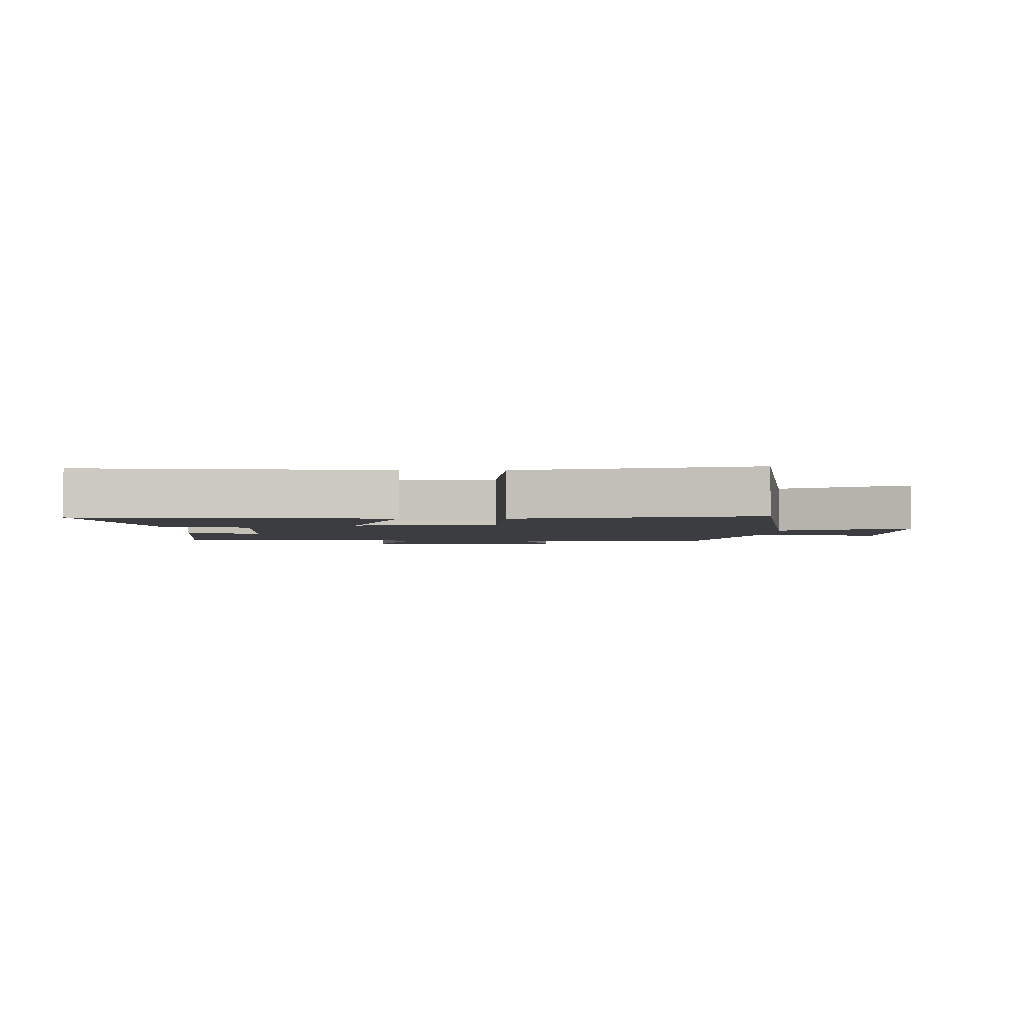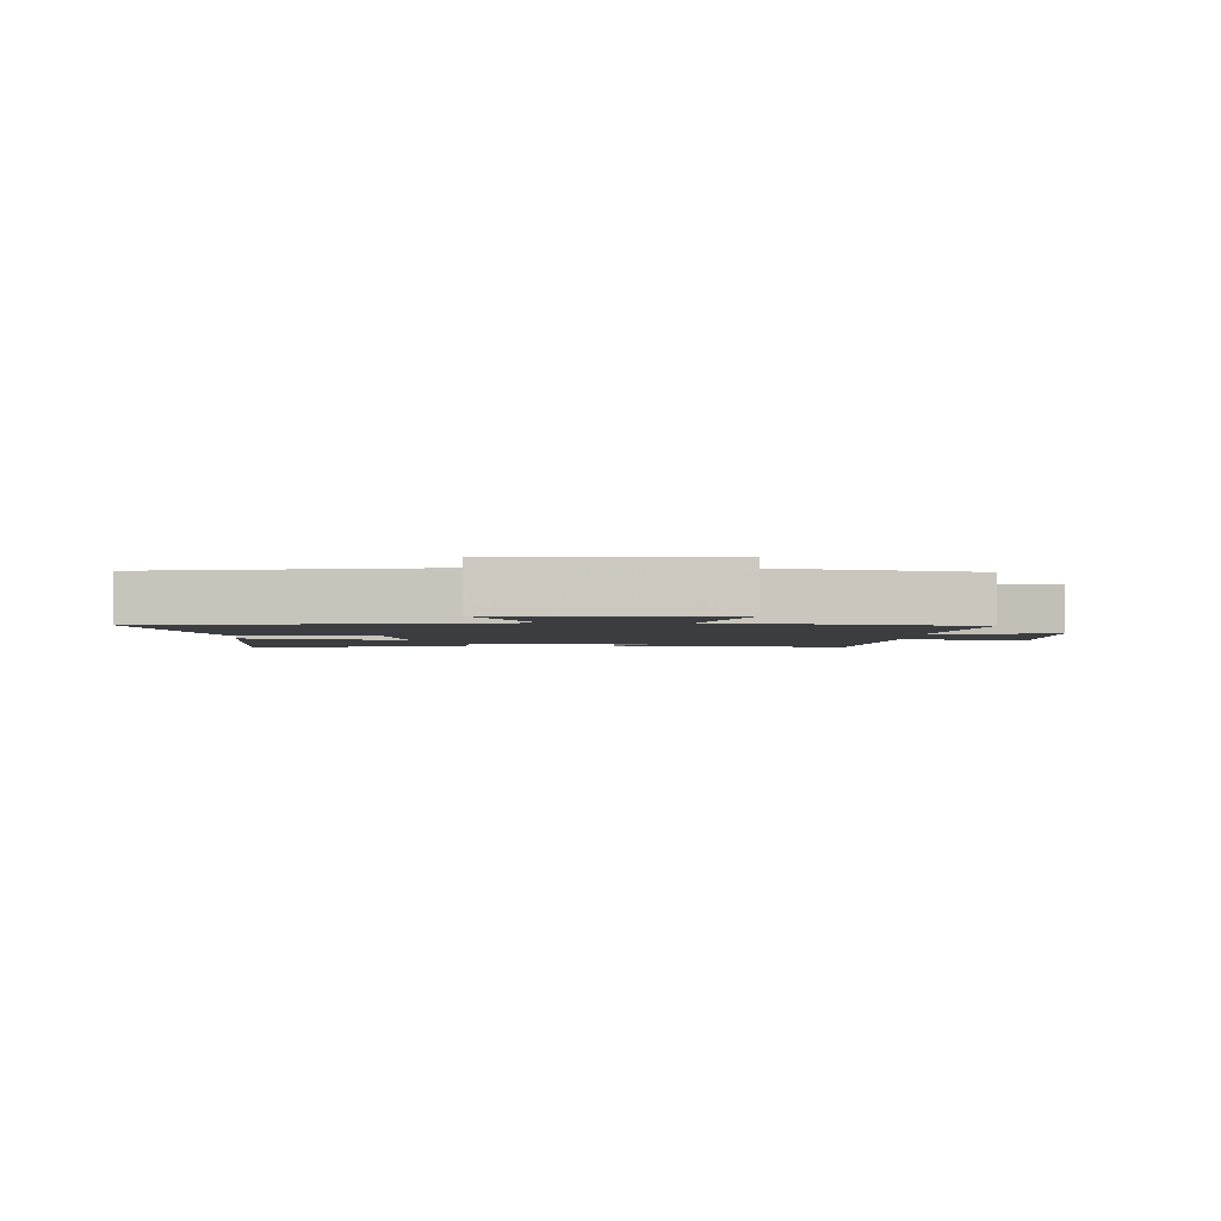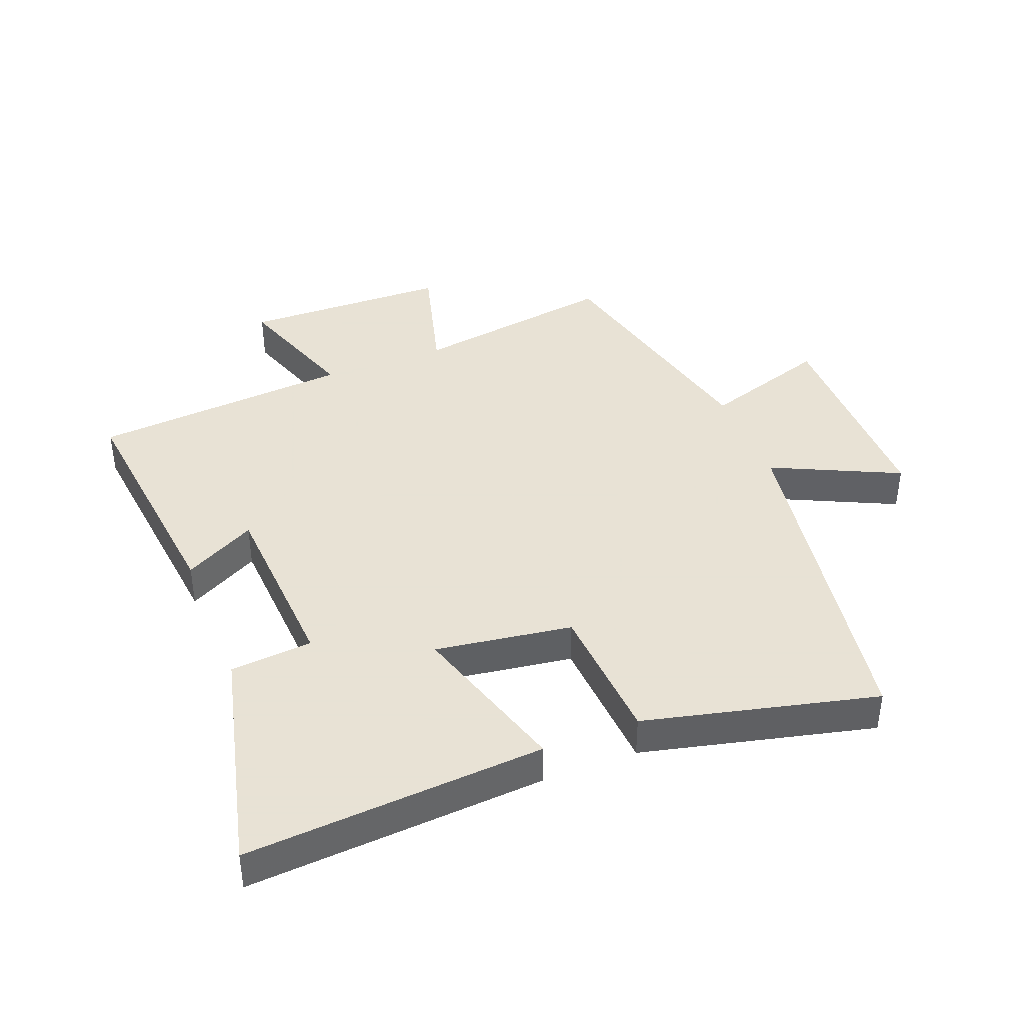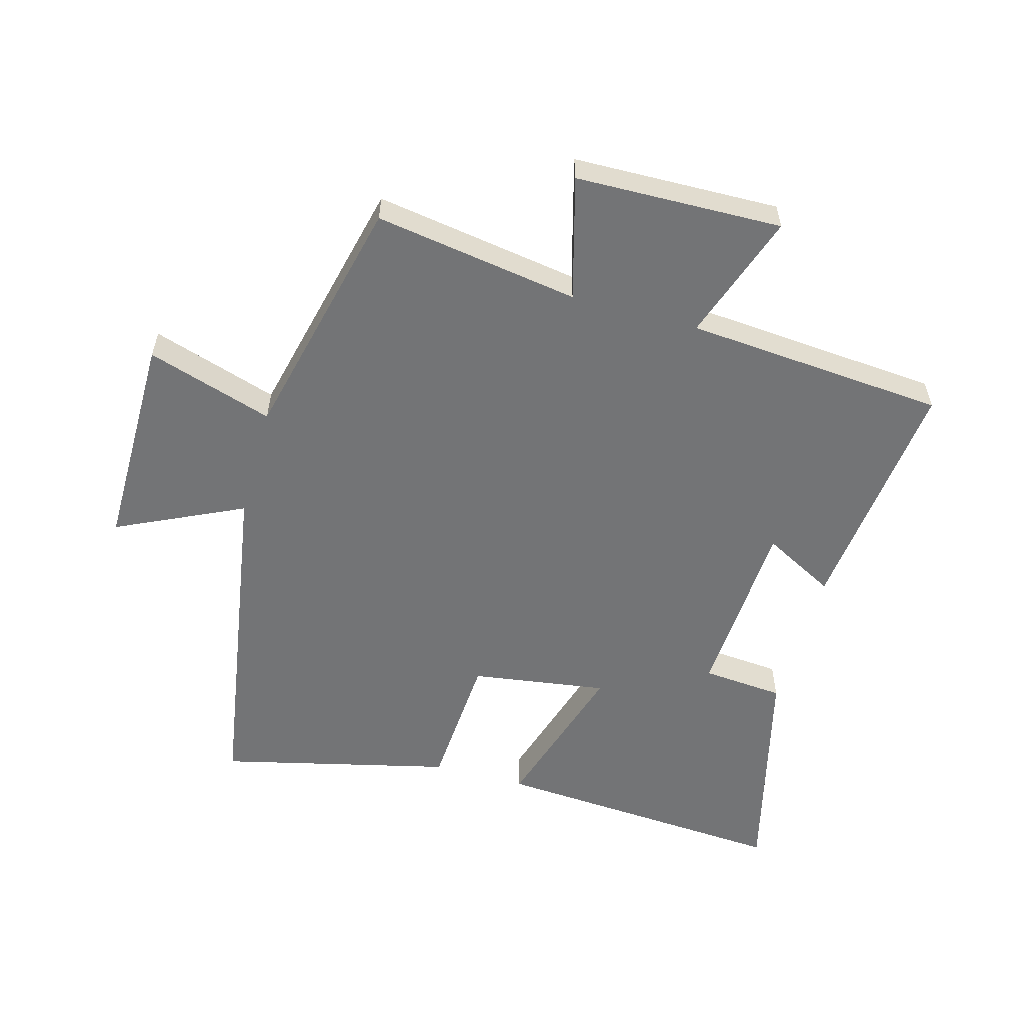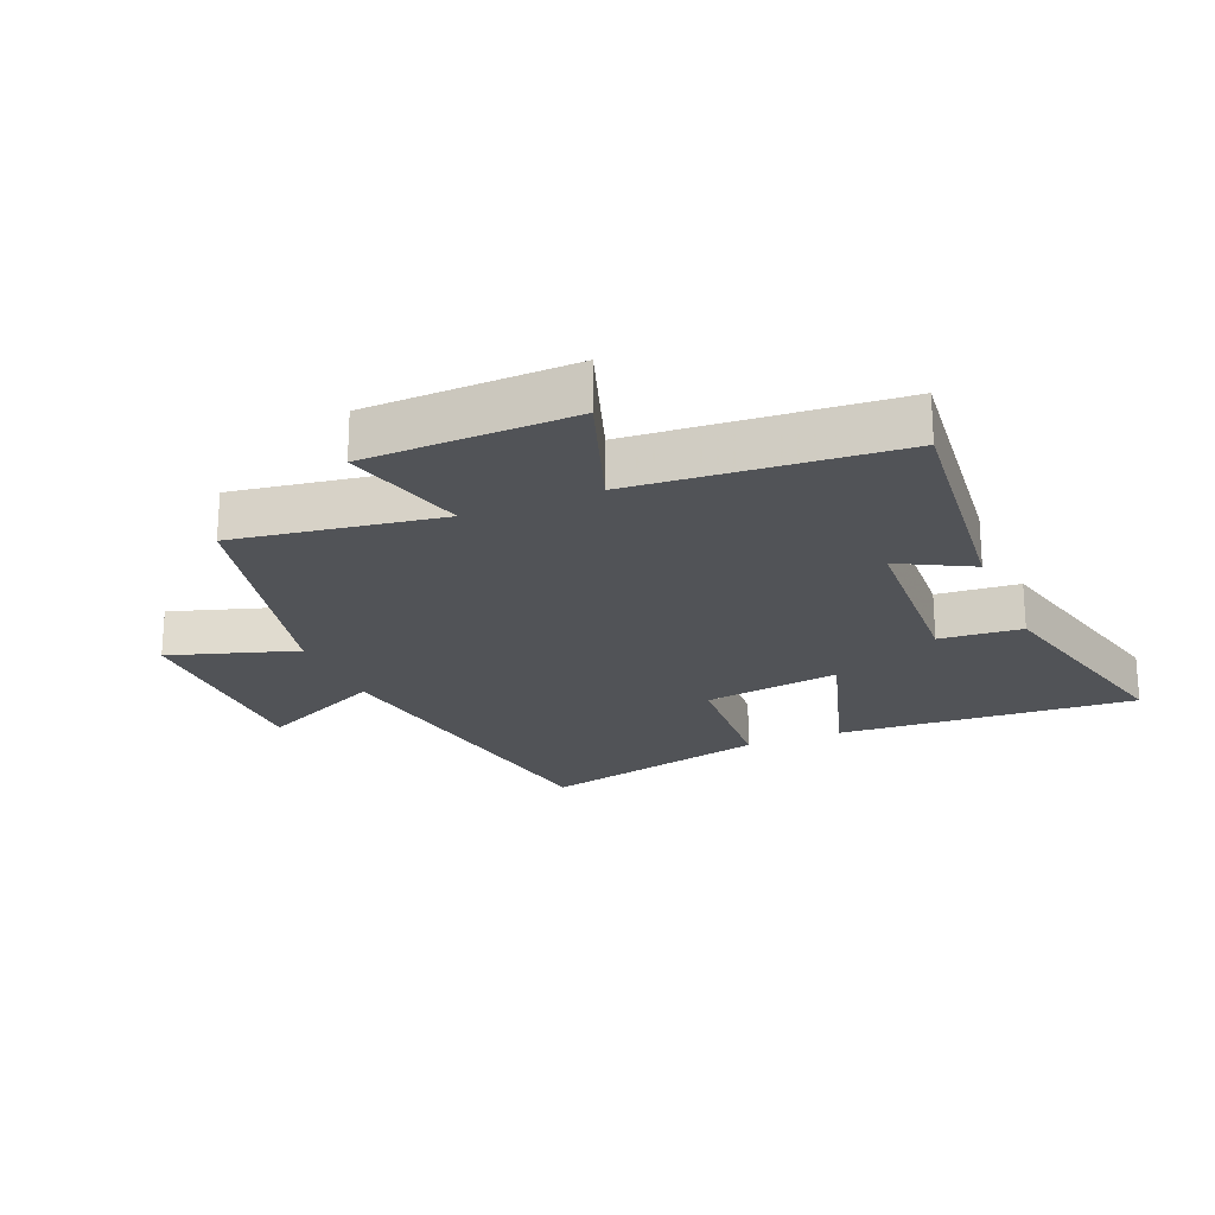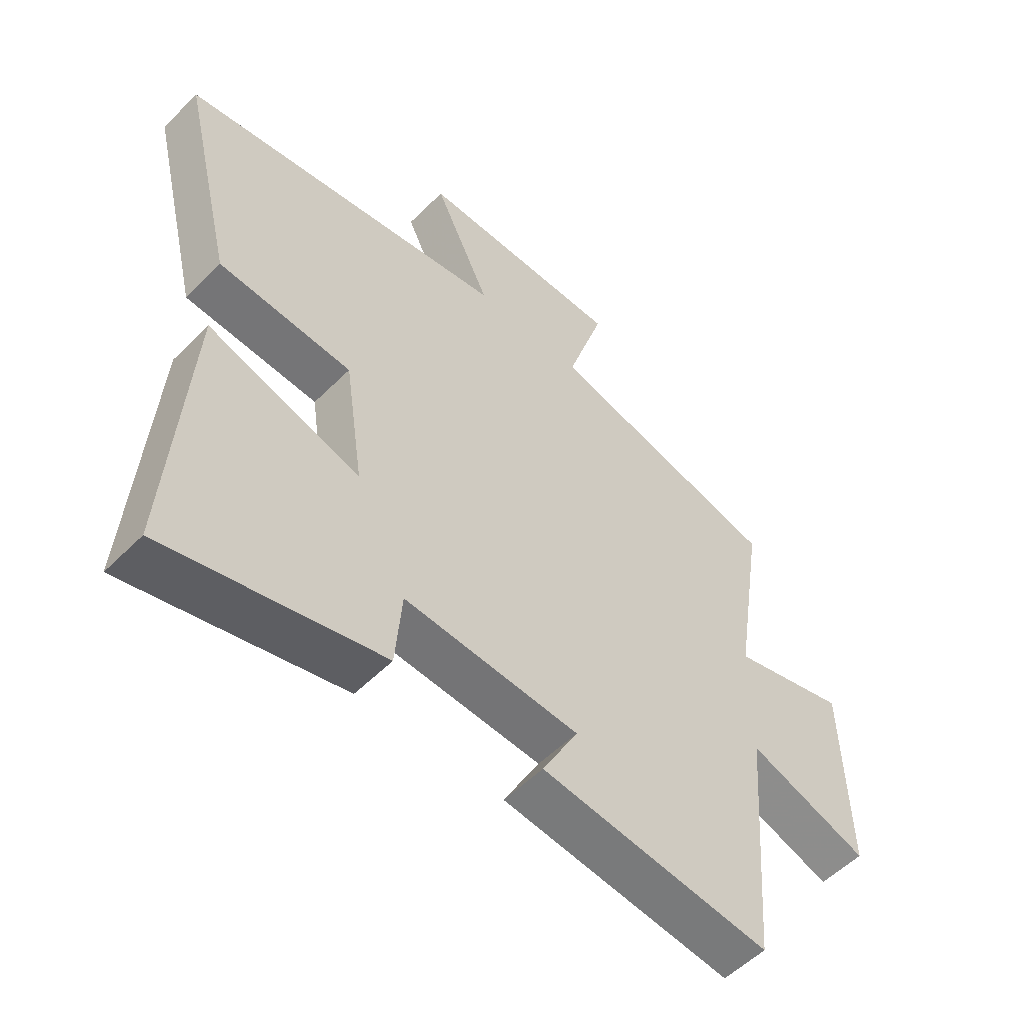
<metadata>
{"format":"obj","ext":"obj","renderer":"f3d","projection":"perspective","resolution":1024,"background":"white","views":[{"elev":-2.6,"azim":-90.8,"up":"+Y"},{"elev":-2.5,"azim":-1.3,"up":"+Y"},{"elev":40.6,"azim":-111.5,"up":"+Y"},{"elev":-56.2,"azim":74.4,"up":"+Y"},{"elev":-22.1,"azim":112.7,"up":"+Y"},{"elev":-54.4,"azim":-43.5,"up":"+Z"}]}
</metadata>
<code>
v 0.467 0.07 -0.542
v 0.077 0.07 -0.5
v 0.138 0.07 -0.385
v -0.158 0.07 -0.369
v -0.169 0.07 -0.5
v -0.532 0.07 -0.59
v -0.5 0.07 -0.114
v -0.243 0.07 -0.192
v -0.275 0.07 0.026
v -0.5 0.07 0.04
v -0.589 0.07 0.409
v -0.034 0.07 0.5
v -0.13 0.07 0.702
v 0.218 0.07 0.702
v 0.154 0.07 0.5
v 0.551 0.07 0.407
v 0.5 0.07 0.08
v 0.697 0.07 0.134
v 0.705 0.07 -0.196
v 0.5 0.07 -0.126
v 0.467 0 -0.542
v 0.077 0 -0.5
v 0.138 0 -0.385
v -0.158 0 -0.369
v -0.169 0 -0.5
v -0.532 0 -0.59
v -0.5 0 -0.114
v -0.243 0 -0.192
v -0.275 0 0.026
v -0.5 0 0.04
v -0.589 0 0.409
v -0.034 0 0.5
v -0.13 0 0.702
v 0.218 0 0.702
v 0.154 0 0.5
v 0.551 0 0.407
v 0.5 0 0.08
v 0.697 0 0.134
v 0.705 0 -0.196
v 0.5 0 -0.126
f 17 18 19 20
f 17 20 1 2
f 15 16 17
f 12 13 14 15
f 9 10 11 12
f 8 9 12 15
f 5 6 7 8
f 4 5 8
f 3 4 8 15
f 17 2 3
f 3 15 17
f 40 39 38 37
f 22 21 40 37
f 37 36 35
f 35 34 33 32
f 32 31 30 29
f 35 32 29 28
f 28 27 26 25
f 28 25 24
f 35 28 24 23
f 23 22 37
f 37 35 23
f 1 21 22 2
f 2 22 23 3
f 3 23 24 4
f 4 24 25 5
f 5 25 26 6
f 6 26 27 7
f 7 27 28 8
f 8 28 29 9
f 9 29 30 10
f 10 30 31 11
f 11 31 32 12
f 12 32 33 13
f 13 33 34 14
f 14 34 35 15
f 15 35 36 16
f 16 36 37 17
f 17 37 38 18
f 18 38 39 19
f 19 39 40 20
f 20 40 21 1

</code>
